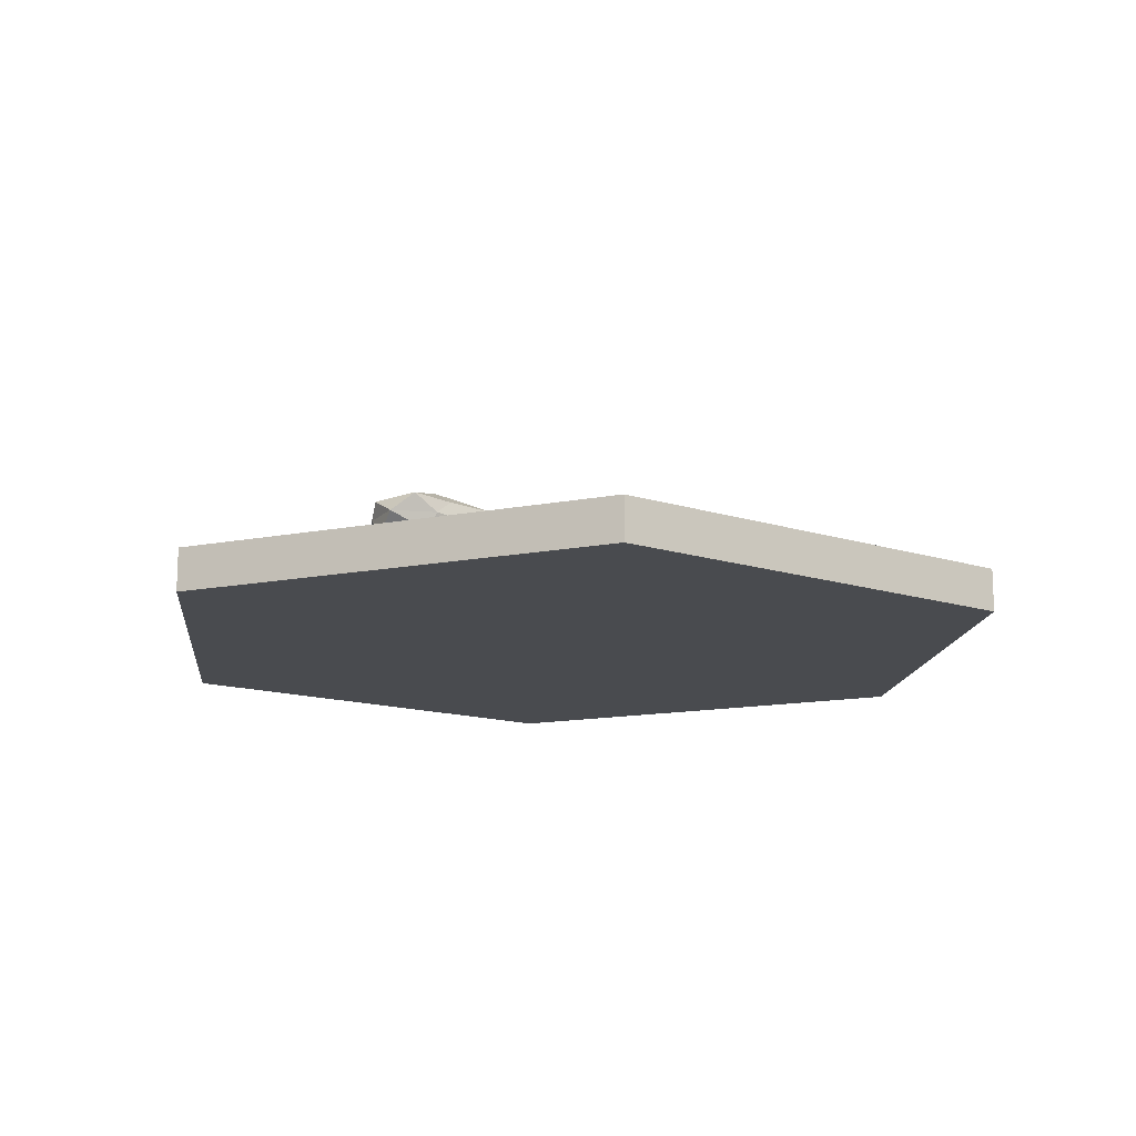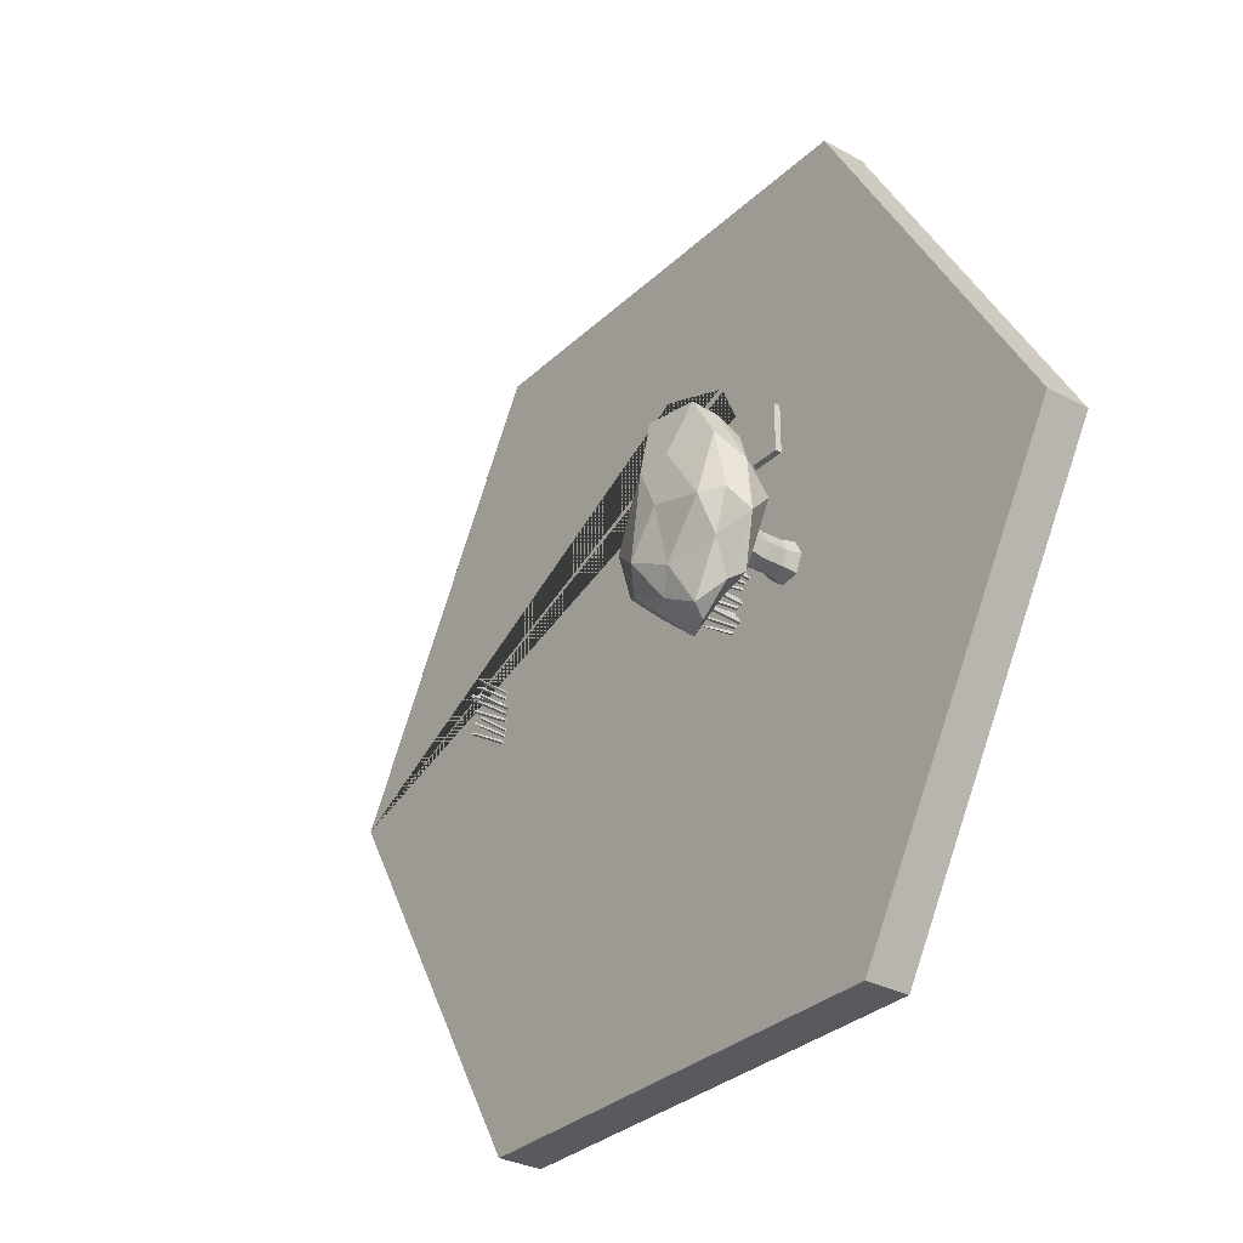
<metadata>
{"format":"obj","ext":"obj","renderer":"f3d","projection":"perspective","resolution":1024,"background":"white","views":[{"elev":-13.9,"azim":23.9,"up":"+Y"},{"elev":-31.2,"azim":-127.5,"up":"+Z"}]}
</metadata>
<code>
o Cylinder.001
v 3.101 0.5614 1.264
v 3.196 0.5388 -0.1905
v 1.039 0.5561 3.449
v 2.167 0.5551 2.631
v -1.673 0.5527 1.315
v -0.8287 0.5602 -1.574
v -1.498 0.5465 -0.1796
v 2.191 0.5511 -1.569
v 0.5632 0.5473 -1.859
v -0.8733 0.363 -1.202
v -0.478 0.363 -1.572
v 2.299 0.363 -0.844
v 1.7 0.363 -1.652
v 0.7585 0.363 -1.806
v 0.09695 0.363 -1.681
v 2.366 0.363 2.099
v 2.614 0.363 1.725
v 3.131 0.363 0.1418
v 3.014 0.363 1.009
v 2.467 0.363 -0.6547
v -1.469 0.363 0.5986
v -1.2 0.363 2.069
v -1.433 0.363 1.568
v -1.166 0.363 -0.6411
v -1.406 0.363 0.05018
v 1.192 0.363 2.928
v 1.718 0.363 2.545
v 0.5425 0.363 3.176
v -0.1811 0.363 2.914
v -2.945 0.006319 -5.102
v -2.945 0.5627 -5.102
v 2.945 0.5627 -5.102
v 2.945 0.006318 -5.102
v 5.891 0.5627 0
v 5.891 0.006317 0
v 2.945 0.5627 5.102
v 2.945 0.006315 5.102
v -2.945 0.5627 5.102
v -2.945 0.006316 5.102
v -5.891 0.5627 1e-06
v -5.891 0.006317 1e-06
v -0.1075 0.5627 3.104
v -1.298 0.5627 2.252
v -1.005 0.5627 2.779
v -1.083 0.5627 2.714
f 17 19 18 20 12 13 14 15 11 10 24 25 21 23 22 29 28 26 27 16
f 17 1 19
f 26 28 3
f 21 5 23
f 11 6 10
f 13 12 8
f 17 16 4 1
f 42 3 28 29 44
f 7 5 21 25
f 9 6 11 15
f 20 2 8 12
f 9 14 13 8
f 14 9 15
f 6 7 24 10
f 24 7 25
f 43 45 22 23 5
f 29 22 45 44
f 4 27 26 3
f 16 27 4
f 19 1 2 18
f 18 2 20
f 30 31 32 33
f 33 32 34 35
f 35 34 36 37
f 37 36 38 39
f 39 38 40 41
f 41 40 31 30
f 30 33 35 37 39 41
f 4 3 36 34 2 1
f 34 32 31 40 38 36 3 42 44 45 43 5 7 6 9 8 2
o Cube_Cube.002
v -2.035 0.6429 1.98
v -2.035 0.6429 1.364
v -0.03511 0.6429 1.98
v -0.03511 0.5513 1.98
v -0.03511 0.6429 1.364
v -0.03511 0.5513 1.364
v -0.148 0.8145 1.953
v -0.148 0.8145 1.873
v -0.06795 0.8145 1.953
v -0.06795 0.8145 1.873
v -0.148 0.8145 1.466
v -0.148 0.8145 1.386
v -0.06795 0.8145 1.466
v -0.06795 0.8145 1.386
v -0.148 0.6429 1.386
v -0.148 0.6429 1.466
v -0.06795 0.6429 1.466
v -0.06795 0.6429 1.386
v -0.148 0.5513 1.386
v -0.148 0.5513 1.466
v -0.06795 0.5513 1.466
v -0.06795 0.5513 1.386
v -1.126 0.5513 1.386
v -1.126 0.5513 1.466
v -1.046 0.5513 1.466
v -1.046 0.5513 1.386
v -1.126 0.5513 1.877
v -1.126 0.5513 1.957
v -1.046 0.5513 1.957
v -1.046 0.5513 1.877
v -0.06795 0.363 1.466
v -0.06795 0.363 1.386
v -0.148 0.363 1.466
v -0.148 0.363 1.386
v -1.126 0.363 1.386
v -1.126 0.363 1.466
v -1.046 0.363 1.386
v -1.046 0.363 1.466
v -1.126 0.363 1.957
v -1.126 0.363 1.877
v -1.046 0.363 1.957
v -1.046 0.363 1.877
v -0.06795 0.363 1.873
v -0.06795 0.363 1.953
v -0.148 0.363 1.953
v -0.148 0.363 1.873
v -1.407 0.5598 1.98
v -1.4 0.5513 1.98
v -1.652 0.5513 1.364
v -1.653 0.5532 1.364
v -2.035 0.5548 1.98
v -2.035 0.5538 1.364
f 50 48 49 51
f 47 46 48 50
f 85 87 86 84
f 80 82 83 81
f 89 90 91 88
f 76 78 79 77
f 94 93 92 95
f 47 97 96 46
f 95 97 47 50 51 94
f 96 92 93 49 48 46
f 93 94 51 49
f 53 91 90 52
f 55 88 91 53
f 89 88 55 54
f 90 89 54 52
f 53 52 54 55
f 57 56 58 59
f 60 63 62 61
f 64 65 66 67
f 56 57 60 61
f 64 79 78 65
f 57 59 63 60
f 67 77 79 64
f 59 58 62 63
f 76 77 67 66
f 58 56 61 62
f 78 76 66 65
f 68 69 70 71
f 68 80 81 69
f 71 82 80 68
f 83 82 71 70
f 81 83 70 69
f 72 73 74 75
f 72 85 84 73
f 75 87 85 72
f 86 87 75 74
f 84 86 74 73
f 97 95 92 96
o Icosphere_Icosphere.001
v -2.299 0.5533 -0.05225
v -2.254 0.7281 -0.05225
v -2.204 0.5533 -0.2498
v -2.176 0.7281 -0.2145
v -1.99 0.5533 -0.2986
v -2 0.7281 -0.2545
v -1.819 0.5533 -0.1619
v -1.859 0.7281 -0.1423
v -1.819 0.5533 0.0574
v -1.859 0.7281 0.03777
v -1.99 0.5533 0.1941
v -2 0.7281 0.15
v -2.204 0.5533 0.1453
v -2.176 0.7281 0.11
v -2.254 0.8703 -0.05225
v -2.176 0.8703 -0.2145
v -2 0.8703 -0.2545
v -1.859 0.8703 -0.1423
v -1.859 0.8703 0.03777
v -2 0.8703 0.15
v -2.176 0.8703 0.11
v -2.254 0.9779 -0.05225
v -2.176 0.9779 -0.2145
v -2 0.9779 -0.2545
v -1.859 0.9779 -0.1423
v -1.859 0.9779 0.03777
v -2 0.9779 0.15
v -2.176 0.9779 0.11
v -2.254 1.168 -0.007316
v -2.176 1.168 -0.1695
v -2 1.168 -0.2096
v -1.859 1.168 -0.09734
v -1.859 1.168 0.0827
v -2 1.168 0.195
v -2.176 1.168 0.1549
v -2.254 1.446 0.09072
v -2.176 1.446 -0.07149
v -2 1.446 -0.1115
v -1.859 1.446 0.000703
v -1.859 1.446 0.1807
v -2 1.446 0.293
v -2.176 1.446 0.2529
v -2.836 1.788 -1.017
v -1.897 1.697 -1.285
v -1.081 1.672 0.1463
v -1.683 1.647 0.9767
v -2.712 1.712 0.6878
v -2.368 2.066 -1.241
v -1.416 2.095 -0.7175
v -1.509 2.113 0.6362
v -2.404 2.086 1.163
v -2.905 2.078 -0.1449
v -2.057 2.321 -0.03205
v -1.853 1.471 -0.8318
v -2.44 1.519 -0.466
v -2.274 1.654 -1.007
v -2.967 1.576 -0.1227
v -2.546 1.436 0.254
v -1.658 1.521 -0.1325
v -1.328 1.652 -0.7943
v -1.87 1.543 0.5711
v -1.511 1.67 0.6825
v -2.27 1.592 1.244
v -3.117 1.925 -0.4817
v -2.996 1.877 0.2157
v -2.277 1.889 -1.343
v -2.669 1.893 -1.059
v -1.108 1.891 -0.5367
v -1.57 1.929 -0.9357
v -1.57 1.909 0.9114
v -1.274 1.86 0.2864
v -2.547 1.868 0.9995
v -2.02 1.858 1.44
v -2.739 2.089 -0.6466
v -1.949 2.123 -1.018
v -1.179 2.106 -0.1203
v -1.76 2.14 1.218
v -2.732 2.078 0.6069
v -2.143 2.23 -0.7523
v -2.676 2.267 -0.1874
v -1.667 2.322 -0.5376
v -1.791 2.294 0.5101
v -2.165 2.243 0.5704
v -1.859 1.517 0.1924
v -1.976 1.508 0.2835
v -2 1.506 0.3029
v -1.971 1.481 -0.08238
v -2 1.477 -0.1065
v -1.859 1.504 0.01017
v -2.22 1.457 0.0222
v -2.176 1.467 -0.06811
v -2.254 1.458 0.09273
v -2.176 1.481 0.2587
v -2.119 1.467 -0.08098
v -2.094 1.465 -0.08702
f 98 99 101 100
f 100 101 103 102
f 102 103 105 104
f 104 105 107 106
f 106 107 109 108
f 101 99 112 113
f 108 109 111 110
f 110 111 99 98
f 98 100 102 104 106 108 110
f 115 114 121 122
f 105 103 114 115
f 111 109 117 118
f 107 105 115 116
f 99 111 118 112
f 103 101 113 114
f 109 107 116 117
f 119 125 132 126
f 113 112 119 120
f 118 117 124 125
f 116 115 122 123
f 114 113 120 121
f 112 118 125 119
f 117 116 123 124
f 132 131 138 139
f 124 123 130 131
f 122 121 128 129
f 120 119 126 127
f 125 124 131 132
f 123 122 129 130
f 121 120 127 128
f 130 129 136 137
f 128 127 134 135
f 126 132 139 133
f 131 130 137 138
f 129 128 135 136
f 127 126 133 134
f 140 152 154
f 140 154 161
f 141 153 163
f 142 157 165
f 143 159 167
f 144 160 169
f 140 161 164
f 141 163 166
f 142 165 168
f 143 167 170
f 144 169 162
f 145 171 176
f 146 172 178
f 147 173 179
f 148 174 180
f 149 175 177
f 177 180 150
f 177 175 180
f 175 148 180
f 180 179 150
f 180 174 179
f 174 147 179
f 179 178 150
f 179 173 178
f 173 146 178
f 178 176 150
f 178 172 176
f 172 145 176
f 176 177 150
f 176 171 177
f 171 149 177
f 162 175 149
f 162 169 175
f 169 148 175
f 170 174 148
f 170 167 174
f 167 147 174
f 168 173 147
f 168 165 173
f 165 146 173
f 166 172 146
f 166 163 172
f 163 145 172
f 164 171 145
f 164 161 171
f 161 149 171
f 169 170 148
f 169 160 170
f 160 143 170
f 167 168 147
f 167 159 168
f 159 142 168
f 165 166 146
f 165 157 166
f 157 141 166
f 163 164 145
f 163 153 164
f 153 140 164
f 161 162 149
f 161 154 162
f 154 144 162
f 155 160 144
f 155 158 160
f 158 143 160
f 158 159 143
f 158 156 159
f 156 142 159
f 156 157 142
f 156 151 157
f 151 141 157
f 154 155 144
f 154 152 155
f 151 153 141
f 151 152 153
f 152 140 153
f 138 137 181 182 183
f 186 136 135 185 184
f 188 134 133 189 187
f 139 138 183 190
f 137 136 186 181
f 185 135 134 188 191 192
f 189 133 139 190
f 152 151 192 191
f 192 151 156 184 185
f 184 156 158 182 181 186
f 158 155 187 189 190 183 182
f 152 191 188 187 155
o Cube.004_Cube.012
v -1.473 0.9496 0.09595
v -1.479 0.9632 0.06768
v -1.446 0.9532 0.09415
v -1.446 0.9226 0.06553
v -1.367 0.8933 0.03693
v -1.366 0.9269 0.01113
v -1.343 0.9886 0.03961
v -1.34 0.9843 0.009338
v -1.322 0.9086 -0.04227
v -1.318 0.9291 -0.06938
v -1.293 0.9301 -0.04163
v -1.319 0.3657 -0.003422
v -1.29 0.9057 -0.06886
v -1.427 0.8359 0.1414
v -1.432 0.8944 0.1155
v -1.399 0.9216 0.1484
v -1.399 0.8999 0.1176
v -1.31 0.9668 -0.367
v -1.312 0.9789 -0.4
v -1.28 0.9483 -0.3722
v -1.279 0.9802 -0.3994
v -1.199 0.9351 -0.4298
v -1.202 0.9626 -0.454
v -1.168 0.938 -0.4267
v -1.17 0.9227 -0.4565
v -1.152 0.9068 -0.5085
v -1.157 0.9364 -0.5396
v -1.125 0.9141 -0.5068
v -1.128 0.991 -0.5303
v -1.266 0.8904 -0.3177
v -1.26 0.8904 -0.3477
v -1.235 0.9024 -0.3211
v -1.23 0.8999 -0.3513
v -1.353 0.9579 -0.1593
v -1.354 0.9593 -0.1889
v -1.323 0.9596 -0.16
v -1.324 0.9609 -0.1896
v -1.246 0.9609 -0.2171
v -1.245 0.9595 -0.2467
v -1.216 0.9598 -0.2166
v -1.216 0.9585 -0.2462
v -1.2 0.9539 -0.2968
v -1.199 0.9508 -0.3262
v -1.17 0.9528 -0.2956
v -1.169 0.9498 -0.3251
v -1.307 0.8905 -0.1098
v -1.307 0.8921 -0.1394
v -1.277 0.8909 -0.11
v -1.277 0.8925 -0.1396
v -1.359 0.363 0.06767
v -1.391 0.363 0.06764
v -1.349 0.363 -0.008583
v -1.319 0.363 0.003991
v -1.188 0.363 -0.4366
v -1.178 0.363 -0.4791
v -1.267 0.363 -0.1905
v -1.39 0.363 0.1187
v -1.146 0.363 -0.4538
v -1.278 0.3916 -0.3944
v -1.255 0.363 -0.3491
v -1.237 0.363 -0.1901
v -1.279 0.4028 -0.4239
v -1.226 0.363 -0.3772
v -1.223 0.363 -0.2365
v -1.23 0.363 -0.3493
v -1.192 0.363 -0.2652
v -1.321 0.363 -0.187
v -1.193 0.363 -0.2354
v -1.322 0.3722 -0.2162
v -1.3 0.363 -0.1384
v -1.291 0.363 -0.1878
v -1.3 0.363 -0.1681
v -1.27 0.363 -0.1683
v -1.357 0.363 0.03512
v -1.39 0.363 0.03462
v -1.418 0.3836 0.04193
v -1.223 0.363 -0.2403
v -1.143 0.363 -0.4797
v -1.424 0.3788 0.1167
v -1.278 0.3916 -0.3944
v -1.207 0.363 -0.2657
v -1.222 0.363 -0.2663
v -1.292 0.363 -0.2174
v -1.313 0.363 -0.2169
v -1.322 0.3722 -0.2162
v -1.447 0.4221 0.07326
v -1.423 0.3818 0.09052
v -1.145 0.363 -0.4593
v -1.249 0.363 -0.3993
v -1.357 0.363 0.03512
v -1.25 0.363 -0.3991
v -1.192 0.363 -0.2652
v -1.448 0.4295 0.0434
v -1.292 0.363 -0.2174
v -1.292 0.363 -0.2132
v -1.146 0.363 -0.4538
v -1.218 0.363 -0.4026
v -1.155 0.363 -0.4511
v -1.291 0.363 -0.1878
v -1.183 0.363 -0.4426
v -1.359 0.363 0.06767
v -1.223 0.363 -0.4295
v -1.193 0.363 -0.2354
v -1.423 0.3818 0.09052
v -1.396 0.363 0.08843
v -1.423 0.3908 0.04216
v -1.321 0.363 -0.187
v -1.391 0.363 0.06764
v -1.193 0.363 -0.4356
v -1.396 0.363 0.08843
v -1.418 0.3836 0.04193
v -1.223 0.363 -0.2365
v -1.254 0.363 -0.3785
v -1.254 0.363 -0.3761
v -1.188 0.363 -0.4366
v -1.267 0.363 -0.2093
v -1.255 0.363 -0.3491
v -1.344 0.363 0.02045
v -1.346 0.363 0.009291
v -1.189 0.363 -0.4295
v -1.19 0.363 -0.3973
v -1.41 0.363 0.08902
v -1.266 0.363 -0.2202
v -1.252 0.363 -0.3784
v -1.3 0.363 -0.1681
v -1.418 0.3821 0.0454
v -1.414 0.3722 0.06929
v -1.349 0.363 -0.008583
v -1.393 0.363 0.1045
v -1.267 0.363 -0.1905
v -1.3 0.363 -0.1384
v -1.226 0.363 -0.3772
v -1.324 0.363 -0.00394
v -1.39 0.363 0.1187
v -1.23 0.363 -0.3493
v -1.322 0.363 -0.003613
v -1.424 0.3788 0.1167
v -1.27 0.363 -0.1683
v -1.18 0.363 -0.4642
v -1.237 0.363 -0.2198
v -1.27 0.363 -0.1484
v -1.319 0.363 0.0118
v -1.319 0.363 0.02693
v -1.178 0.363 -0.4791
v -1.413 0.363 0.1167
v -1.27 0.363 -0.1386
v -1.319 0.363 0.003991
v -1.165 0.363 -0.4793
v -1.237 0.363 -0.2099
v -1.39 0.363 0.03462
v -1.279 0.4028 -0.4239
v -1.237 0.363 -0.1901
v -1.321 0.363 -0.1943
v -1.245 0.3678 -0.4275
v -1.279 0.4028 -0.4239
v -1.321 0.363 -0.002095
v -1.28 0.363 -0.1385
v -1.249 0.363 -0.3993
v -1.249 0.363 -0.3993
v -1.245 0.3678 -0.4275
v -1.248 0.363 -0.4054
f 196 194 193 195
f 200 198 197 199
f 205 202 201 203
f 209 207 206 208
f 213 211 210 212
f 217 215 214 216
f 221 219 218 220
f 225 223 222 224
f 229 227 226 228
f 233 231 230 232
f 237 235 234 236
f 241 239 238 240
f 197 198 267 243
f 267 198 200 266
f 266 200 199 242
f 197 243 242 199
f 210 211 254 251
f 255 225 224 257
f 257 224 222 252
f 226 227 261 259
f 263 228 226 259
f 230 248 253 232
f 258 237 236 260
f 234 256 260 236
f 238 239 264 262
f 264 239 241 265
f 282 293 300 342
f 339 334 335 310 311 320 325 328 348
f 308 315 332 341 344 322
f 323 317 330 333 338 349
f 276 275 286 287 291 299 345
f 281 283 353 351 350
f 269 274 273 284 295 304
f 289 294 301 307 312 313
f 270 280 288 290 292 331 336 340
f 309 306 305 316 324 327
f 314 297 302 321 326 337
f 279 296 314 337 329 271
f 278 285 298 303 318 319
f 277 276 345
f 283 272 343 347 346 352 353
f 278 193 194 285
f 194 196 268 298 285
f 298 268 303
f 195 319 318 268 196
f 303 268 318
f 319 195 193 278
f 300 243 267 342
f 342 267 266 282
f 282 266 242 293
f 293 242 243 300
f 310 201 202 244 311
f 311 244 320
f 325 320 244
f 244 202 205 204 328 325
f 204 205 203 335 334 245
f 339 245 334
f 201 310 335 203
f 348 328 204 245
f 348 245 339
f 206 207 279 271
f 279 207 209 302 297 296
f 296 297 314
f 302 209 208 249 321
f 249 326 321
f 206 271 329 249 208
f 326 249 329 337
f 251 254 343 272
f 211 213 346 347 254
f 254 347 343
f 346 213 212 350 351 352
f 353 352 351
f 350 212 210 251 281
f 251 272 283 281
f 289 214 215 294
f 301 294 215 217 246
f 301 246 307
f 217 216 313 312 246
f 307 246 312
f 214 289 313 216
f 218 219 247 331 292
f 336 331 247
f 247 219 221 270 340
f 336 247 340
f 220 250 280 270 221
f 250 288 280
f 218 292 290 250 220
f 288 250 290
f 222 223 305 306 252
f 252 306 309
f 316 305 223 225 255
f 324 316 255
f 324 255 257 327
f 327 257 252 309
f 299 259 261 277 345
f 227 229 286 275 261
f 261 275 276 277
f 286 229 228 263 287
f 287 263 291
f 291 263 259 299
f 308 248 230 231 315
f 322 248 308
f 315 231 233 332
f 332 233 232 253 341
f 253 344 341
f 344 253 248 322
f 269 256 234 235 274
f 304 256 269
f 273 274 235 237 258
f 284 273 258
f 258 260 295 284
f 295 260 256 304
f 262 264 317 323
f 317 264 265 330
f 241 240 338 333 265
f 330 265 333
f 338 240 238 262 349
f 262 323 349
o Cube.001_Cube.020
v 3.135 0.9496 0.03099
v 3.15 0.9632 0.05582
v 3.11 0.9532 0.0414
v 3.119 0.9226 0.06868
v 3.053 0.8933 0.1213
v 3.06 0.9269 0.146
v 3.03 0.9886 0.1264
v 3.037 0.9843 0.156
v 3.036 0.9086 0.2108
v 3.041 0.9291 0.2377
v 3.008 0.9301 0.2195
v 3.021 0.3657 0.1749
v 3.015 0.9057 0.246
v 3.076 0.8359 0.003092
v 3.09 0.8944 0.02583
v 3.048 0.9216 0.005239
v 3.058 0.8999 0.03445
v 3.129 0.9668 0.522
v 3.142 0.9789 0.5526
v 3.103 0.9483 0.5366
v 3.111 0.9802 0.5625
v 3.044 0.9351 0.6173
v 3.055 0.9626 0.6392
v 3.015 0.938 0.6241
v 3.026 0.9227 0.6516
v 3.025 0.9068 0.707
v 3.04 0.9364 0.7347
v 3 0.9141 0.7138
v 3.009 0.991 0.7354
v 3.072 0.8904 0.4895
v 3.076 0.8904 0.5199
v 3.044 0.9024 0.5027
v 3.049 0.8999 0.5327
v 3.103 0.9579 0.3114
v 3.114 0.9593 0.3392
v 3.076 0.9596 0.3216
v 3.086 0.9609 0.3494
v 3.021 0.9609 0.4007
v 3.03 0.9595 0.4289
v 2.992 0.9598 0.4098
v 3.001 0.9585 0.438
v 3.003 0.9539 0.4909
v 3.011 0.9508 0.5192
v 2.974 0.9528 0.4994
v 2.983 0.9498 0.5277
v 3.044 0.8905 0.2794
v 3.053 0.8921 0.3074
v 3.016 0.8909 0.2892
v 3.025 0.8925 0.3172
v 3.093 0.3722 0.3753
v 3.1 0.3836 0.09994
v 3.117 0.4221 0.06109
v 3.089 0.3818 0.05252
v 3.128 0.4295 0.08891
v 3.089 0.3818 0.05252
v 3.105 0.3908 0.09821
v 3.099 0.3821 0.09683
v 3.087 0.3722 0.0754
v 3.082 0.363 0.348
v 3.084 0.363 0.3548
v 3.048 0.363 0.5311
v 3.087 0.3812 0.04741
v 3.064 0.363 0.3862
v 3.064 0.363 0.3862
v 3.068 0.363 0.609
v 3.037 0.363 0.1442
v 3.064 0.363 0.06322
v 3.084 0.363 0.3788
v 3.071 0.363 0.5228
v 3.051 0.363 0.1701
v 3.037 0.363 0.627
v 3.087 0.3782 0.05354
v 3.082 0.363 0.348
v 3.064 0.363 0.06322
v 3.054 0.363 0.3583
v 3.026 0.363 0.5891
v 3.065 0.363 0.06284
v 3.024 0.363 0.1741
v 3.032 0.363 0.3687
v 3.054 0.363 0.5852
v 3.041 0.363 0.397
v 3.061 0.363 0.05876
v 3.004 0.363 0.3779
v 3.019 0.363 0.1678
v 2.985 0.363 0.4635
v 3.011 0.363 0.1461
v 3.034 0.363 0.6344
v 3.013 0.363 0.4062
v 2.977 0.363 0.435
v 3.04 0.363 0.6707
v 3.049 0.3665 0.03605
v 3.005 0.363 0.4264
v 3.081 0.3868 0.027
v 3.046 0.363 0.3088
v 3.007 0.363 0.6826
v 3.12 0.4458 0.5833
v 3.056 0.363 0.3368
v 3.014 0.363 0.4549
v 3.028 0.363 0.3466
v 3.088 0.3944 0.5986
v 3.002 0.363 0.657
v 3.083 0.3791 0.5712
v 3.11 0.4198 0.5562
v 3.018 0.363 0.3185
v 3.081 0.3711 0.5503
v 3.077 0.363 0.5399
v 3.053 0.363 0.5588
v 3.075 0.363 0.5523
v 3.036 0.363 0.0947
v 3.067 0.363 0.08425
v 3.076 0.363 0.1159
v 3.044 0.363 0.1263
f 357 355 354 356
f 361 359 358 360
f 366 363 362 364
f 370 368 367 369
f 374 372 371 373
f 378 376 375 377
f 382 380 379 381
f 386 384 383 385
f 390 388 387 389
f 394 392 391 393
f 398 396 395 397
f 402 400 399 401
f 405 354 355 407
f 355 357 404 409 407
f 356 411 410 404 357
f 411 356 354 405
f 420 435 430 427
f 463 464 465 462
f 412 413 421 417 416 428 426
f 450 452 457 447
f 419 423 431 437 439
f 432 434 441 436
f 460 414 422 459 461
f 442 445 451 438
f 440 443 448 454
f 418 424 429 433
f 458 461 459
f 453 455 456 449
f 415 425 430 435 444 446
f 358 359 464 463
f 464 359 361 465
f 465 361 360 462
f 358 463 462 360
f 371 372 449 456
f 460 386 385 414
f 414 385 383 422
f 412 426 387 388 403
f 428 389 387 426
f 391 432 436 393
f 438 398 397 442
f 395 445 442 397
f 399 400 450 447
f 450 400 402 452
f 408 425 415 406
f 410 411 405 407 409 404
f 421 413 403
f 419 362 363 423
f 423 363 366 365 431
f 365 366 364 439 437
f 362 419 439 364
f 431 365 437
f 367 368 406 415 446
f 406 368 370 420 427 408
f 408 427 430 425
f 420 370 369 444 435
f 444 369 367 446
f 449 372 374 453
f 453 374 373 455
f 455 373 371 456
f 433 375 376 418
f 418 376 378 424
f 377 429 424 378
f 375 433 429 377
f 379 380 443 440
f 443 380 382 448
f 381 454 448 382
f 379 440 454 381
f 383 384 458 459 422
f 458 384 386 460 461
f 413 412 403
f 388 390 416 417 403
f 403 417 421
f 416 390 389 428
f 391 392 434 432
f 434 392 394 441
f 441 394 393 436
f 395 396 451 445
f 451 396 398 438
f 452 402 401 457
f 457 401 399 447

</code>
